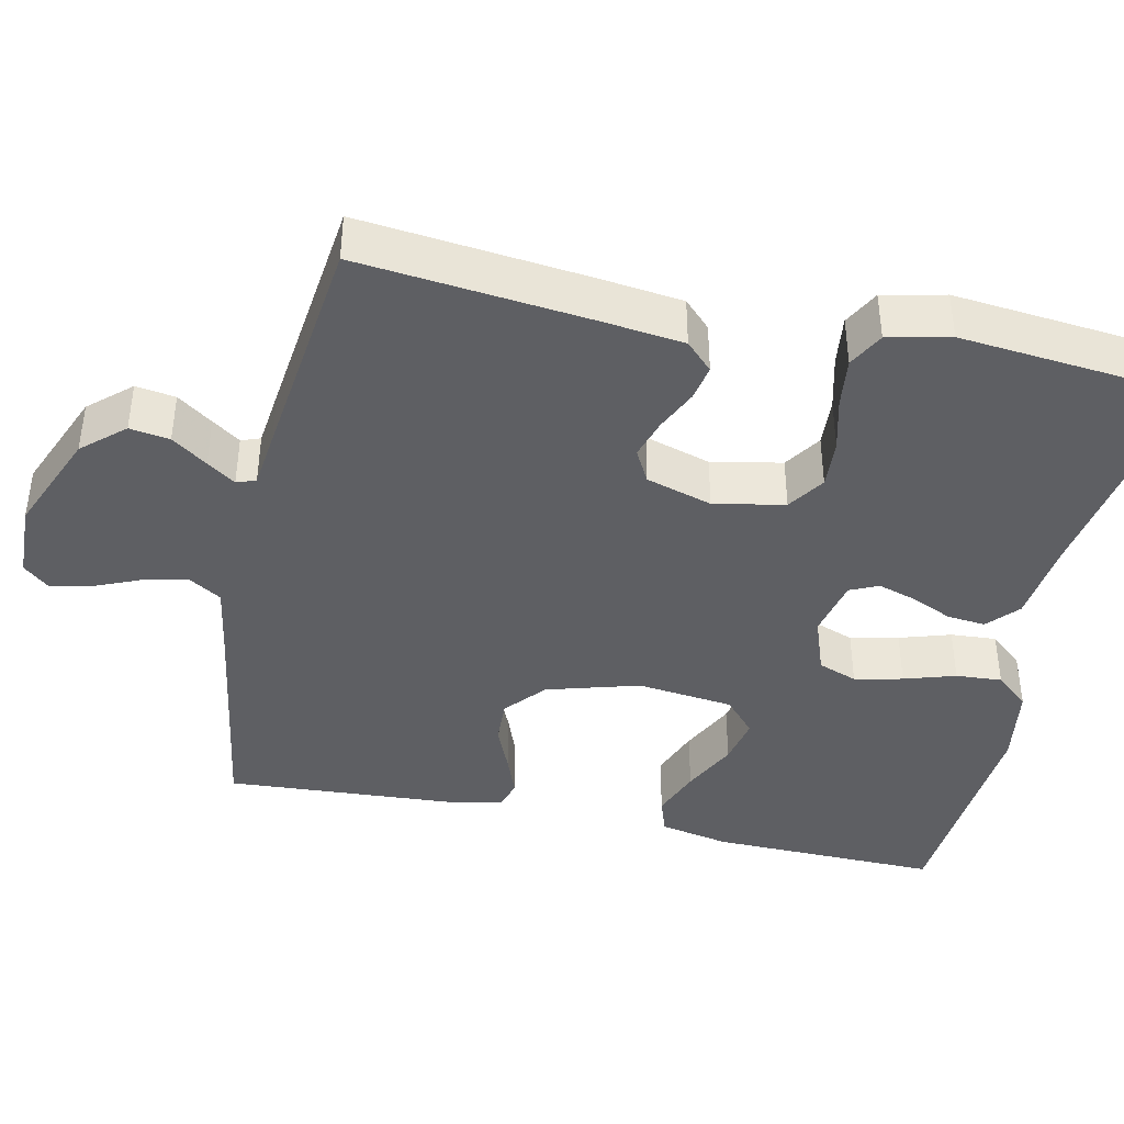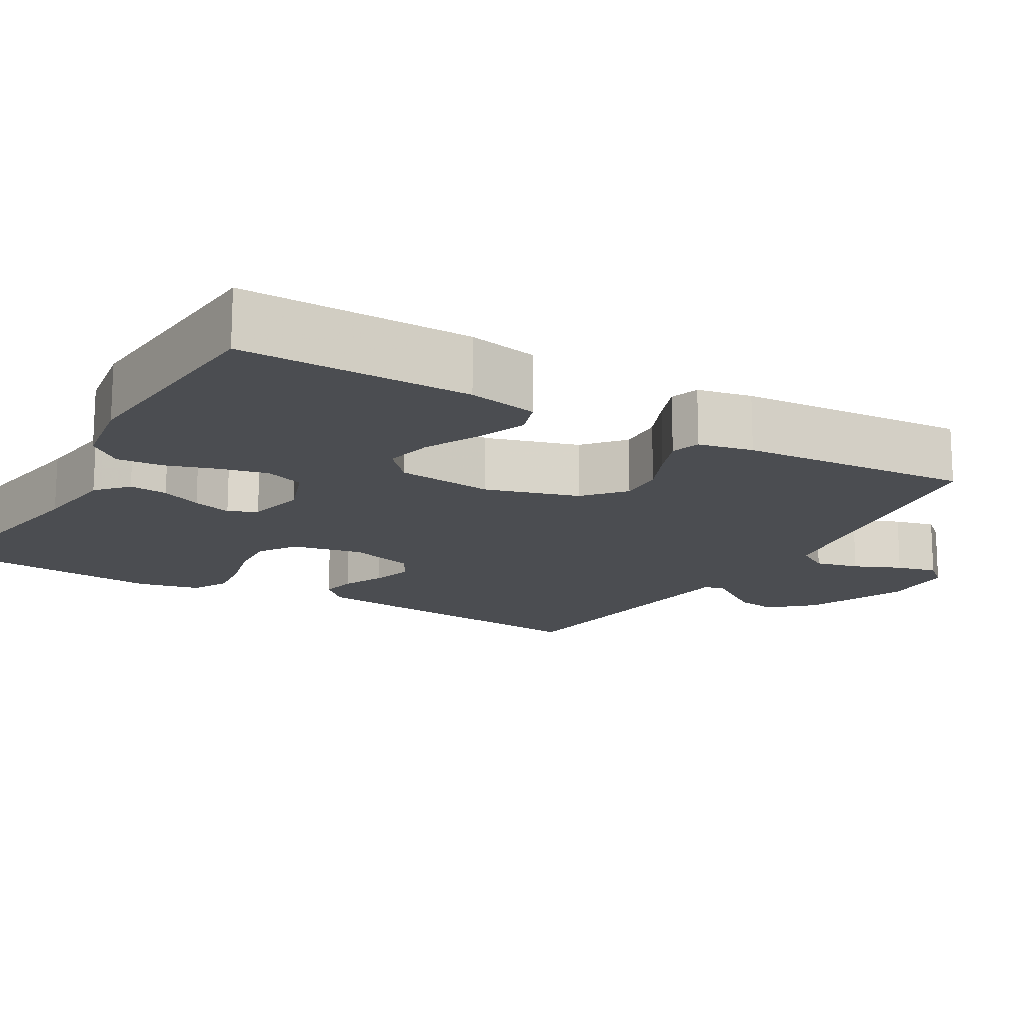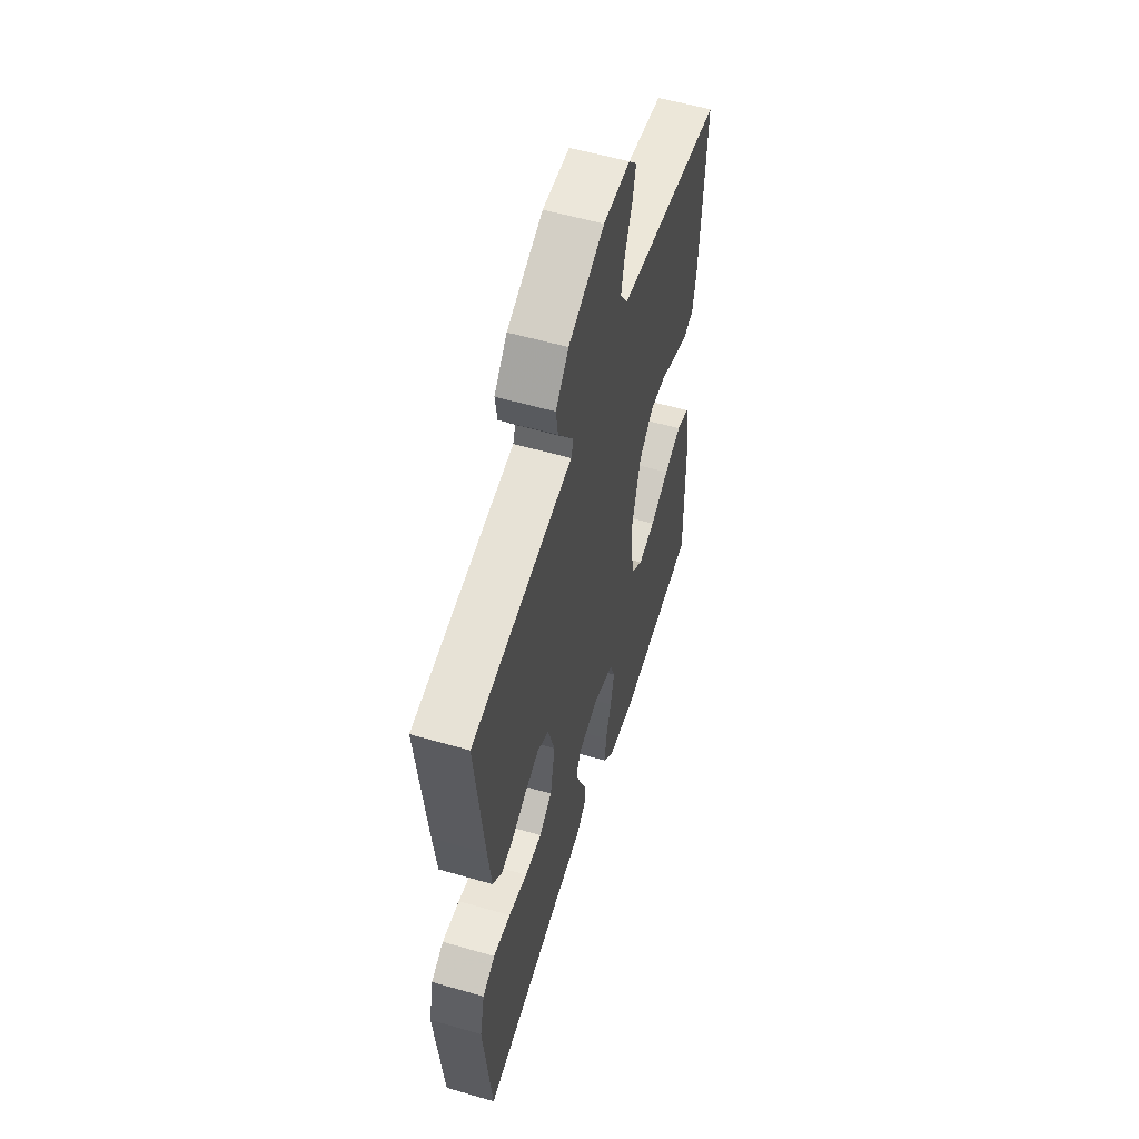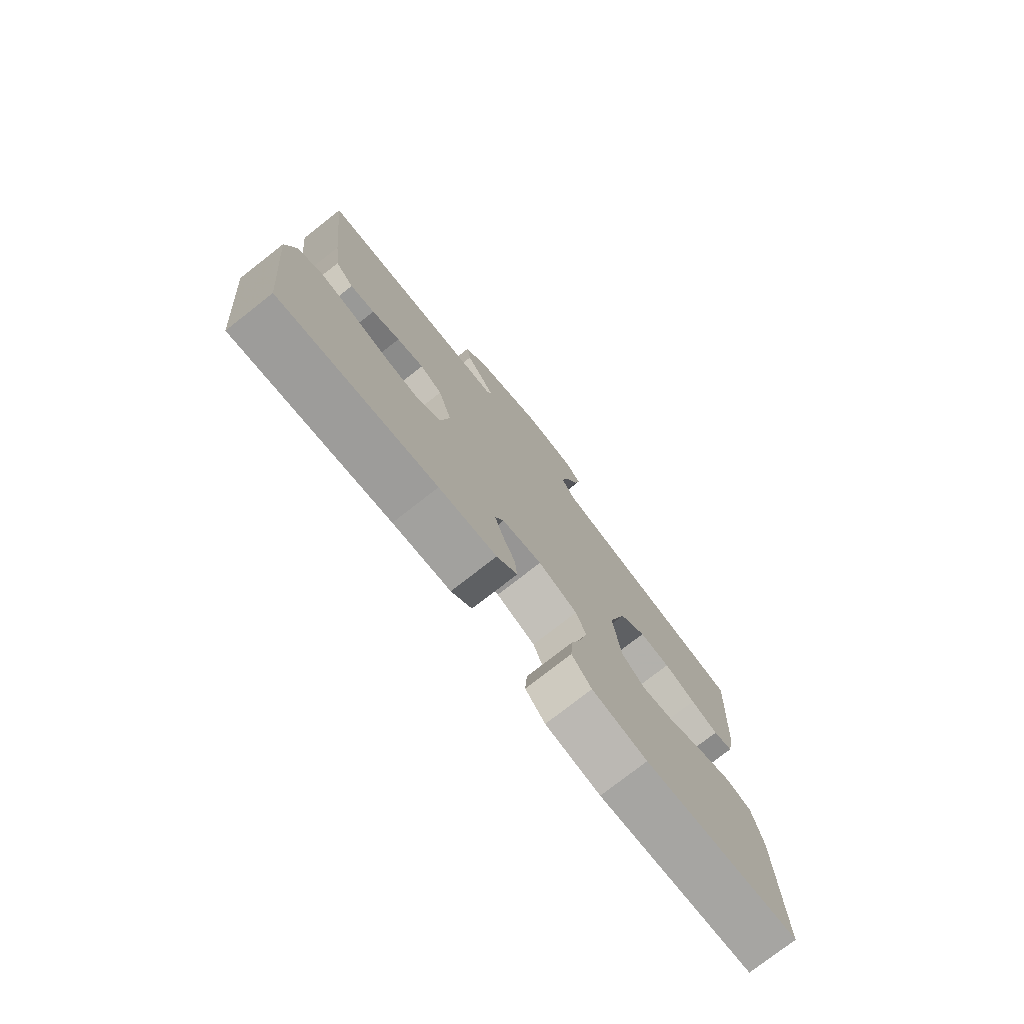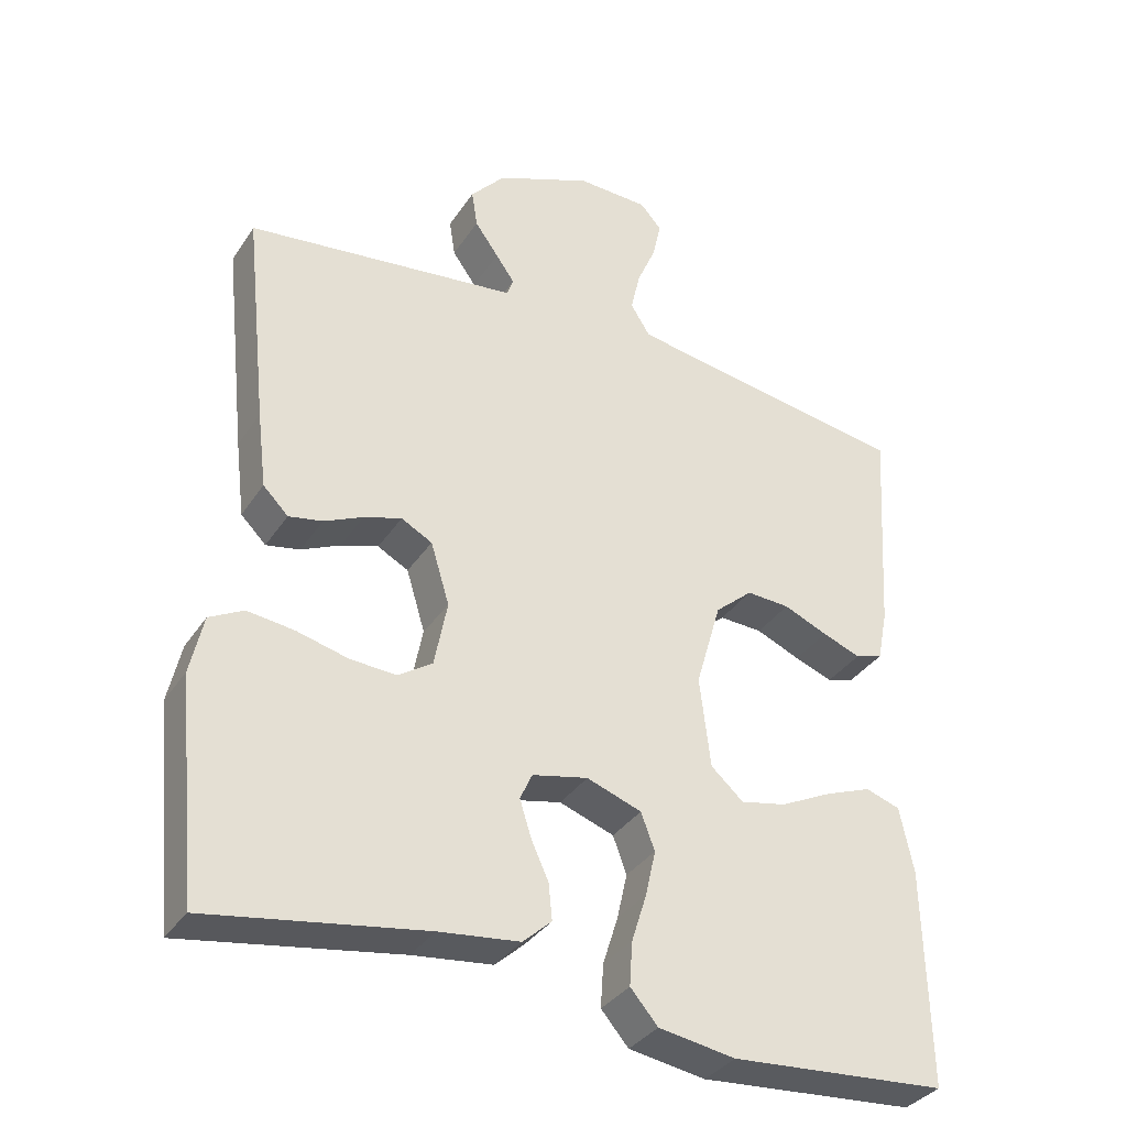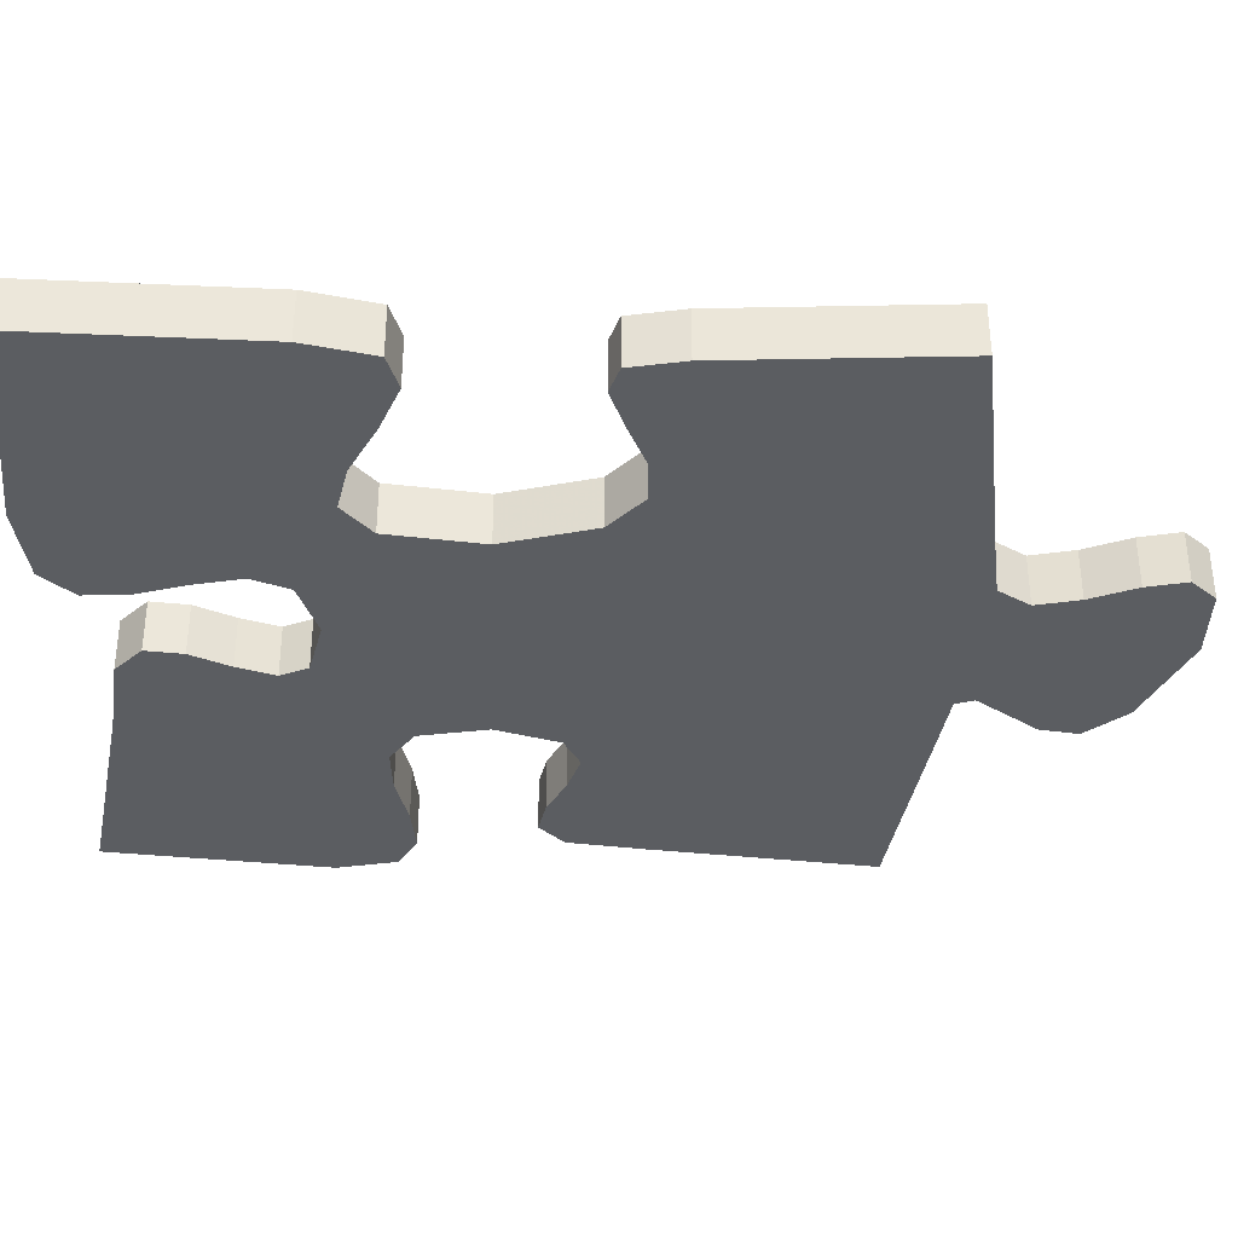
<metadata>
{"format":"obj","ext":"obj","renderer":"f3d","projection":"perspective","resolution":1024,"background":"white","views":[{"elev":-40.9,"azim":77.8,"up":"+Y"},{"elev":-15.8,"azim":-120.0,"up":"+Y"},{"elev":56.1,"azim":106.9,"up":"+Z"},{"elev":-77.0,"azim":128.0,"up":"+Z"},{"elev":-34.8,"azim":151.2,"up":"+Z"},{"elev":-35.7,"azim":-92.2,"up":"+Y"}]}
</metadata>
<code>
v -0.5 0.07 0.5
v -0.2 0.07 0.547
v -0.105 0.07 0.563
v -0.078 0.07 0.606
v -0.091 0.07 0.663
v -0.117 0.07 0.724
v -0.129 0.07 0.777
v -0.099 0.07 0.811
v 0 0.07 0.814
v 0.133 0.07 0.759
v 0.181 0.07 0.705
v 0.173 0.07 0.653
v 0.14 0.07 0.607
v 0.114 0.07 0.57
v 0.123 0.07 0.545
v 0.2 0.07 0.536
v 0.5 0.07 0.5
v 0.468 0.07 0.2
v 0.455 0.07 0.094
v 0.42 0.07 0.059
v 0.373 0.07 0.068
v 0.319 0.07 0.093
v 0.267 0.07 0.109
v 0.224 0.07 0.086
v 0.198 0.07 0
v 0.216 0.07 -0.092
v 0.264 0.07 -0.124
v 0.328 0.07 -0.12
v 0.399 0.07 -0.102
v 0.464 0.07 -0.094
v 0.511 0.07 -0.119
v 0.529 0.07 -0.2
v 0.5 0.07 -0.5
v 0.2 0.07 -0.451
v 0.089 0.07 -0.438
v 0.049 0.07 -0.402
v 0.054 0.07 -0.352
v 0.078 0.07 -0.299
v 0.094 0.07 -0.248
v 0.077 0.07 -0.211
v 0 0.07 -0.194
v -0.076 0.07 -0.221
v -0.095 0.07 -0.272
v -0.081 0.07 -0.335
v -0.06 0.07 -0.402
v -0.056 0.07 -0.462
v -0.094 0.07 -0.506
v -0.2 0.07 -0.523
v -0.5 0.07 -0.5
v -0.494 0.07 -0.2
v -0.475 0.07 -0.109
v -0.427 0.07 -0.093
v -0.362 0.07 -0.118
v -0.291 0.07 -0.153
v -0.228 0.07 -0.166
v -0.183 0.07 -0.126
v -0.168 0.07 0
v -0.203 0.07 0.121
v -0.255 0.07 0.166
v -0.315 0.07 0.163
v -0.376 0.07 0.137
v -0.429 0.07 0.117
v -0.467 0.07 0.129
v -0.481 0.07 0.2
v -0.5 0 0.5
v -0.2 0 0.547
v -0.105 0 0.563
v -0.078 0 0.606
v -0.091 0 0.663
v -0.117 0 0.724
v -0.129 0 0.777
v -0.099 0 0.811
v 0 0 0.814
v 0.133 0 0.759
v 0.181 0 0.705
v 0.173 0 0.653
v 0.14 0 0.607
v 0.114 0 0.57
v 0.123 0 0.545
v 0.2 0 0.536
v 0.5 0 0.5
v 0.468 0 0.2
v 0.455 0 0.094
v 0.42 0 0.059
v 0.373 0 0.068
v 0.319 0 0.093
v 0.267 0 0.109
v 0.224 0 0.086
v 0.198 0 0
v 0.216 0 -0.092
v 0.264 0 -0.124
v 0.328 0 -0.12
v 0.399 0 -0.102
v 0.464 0 -0.094
v 0.511 0 -0.119
v 0.529 0 -0.2
v 0.5 0 -0.5
v 0.2 0 -0.451
v 0.089 0 -0.438
v 0.049 0 -0.402
v 0.054 0 -0.352
v 0.078 0 -0.299
v 0.094 0 -0.248
v 0.077 0 -0.211
v 0 0 -0.194
v -0.076 0 -0.221
v -0.095 0 -0.272
v -0.081 0 -0.335
v -0.06 0 -0.402
v -0.056 0 -0.462
v -0.094 0 -0.506
v -0.2 0 -0.523
v -0.5 0 -0.5
v -0.494 0 -0.2
v -0.475 0 -0.109
v -0.427 0 -0.093
v -0.362 0 -0.118
v -0.291 0 -0.153
v -0.228 0 -0.166
v -0.183 0 -0.126
v -0.168 0 0
v -0.203 0 0.121
v -0.255 0 0.166
v -0.315 0 0.163
v -0.376 0 0.137
v -0.429 0 0.117
v -0.467 0 0.129
v -0.481 0 0.2
f 63 64 1 2
f 60 61 62 63
f 60 63 2 3
f 59 60 3 4
f 58 59 4
f 57 58 4
f 56 57 4
f 51 52 53 54
f 49 50 51 54
f 49 54 55
f 48 49 55 56
f 44 45 46 47
f 43 44 47 48
f 42 43 48 56
f 35 36 37 38
f 34 35 38 39
f 33 34 39 40
f 31 32 33 40
f 28 29 30 31
f 27 28 31 40
f 19 20 21 22
f 19 22 23
f 18 19 23
f 15 16 17 18
f 15 18 23
f 14 15 23 24
f 10 11 12 13
f 10 13 14
f 9 10 14
f 5 6 7 8
f 4 5 8 9
f 41 42 56 4
f 26 27 40 41
f 25 26 41 4
f 14 24 25
f 4 9 14 25
f 66 65 128 127
f 127 126 125 124
f 67 66 127 124
f 68 67 124 123
f 68 123 122
f 68 122 121
f 68 121 120
f 118 117 116 115
f 118 115 114 113
f 119 118 113
f 120 119 113 112
f 111 110 109 108
f 112 111 108 107
f 120 112 107 106
f 102 101 100 99
f 103 102 99 98
f 104 103 98 97
f 104 97 96 95
f 95 94 93 92
f 104 95 92 91
f 86 85 84 83
f 87 86 83
f 87 83 82
f 82 81 80 79
f 87 82 79
f 88 87 79 78
f 77 76 75 74
f 78 77 74
f 78 74 73
f 72 71 70 69
f 73 72 69 68
f 68 120 106 105
f 105 104 91 90
f 68 105 90 89
f 89 88 78
f 89 78 73 68
f 1 65 66 2
f 2 66 67 3
f 3 67 68 4
f 4 68 69 5
f 5 69 70 6
f 6 70 71 7
f 7 71 72 8
f 8 72 73 9
f 9 73 74 10
f 10 74 75 11
f 11 75 76 12
f 12 76 77 13
f 13 77 78 14
f 14 78 79 15
f 15 79 80 16
f 16 80 81 17
f 17 81 82 18
f 18 82 83 19
f 19 83 84 20
f 20 84 85 21
f 21 85 86 22
f 22 86 87 23
f 23 87 88 24
f 24 88 89 25
f 25 89 90 26
f 26 90 91 27
f 27 91 92 28
f 28 92 93 29
f 29 93 94 30
f 30 94 95 31
f 31 95 96 32
f 32 96 97 33
f 33 97 98 34
f 34 98 99 35
f 35 99 100 36
f 36 100 101 37
f 37 101 102 38
f 38 102 103 39
f 39 103 104 40
f 40 104 105 41
f 41 105 106 42
f 42 106 107 43
f 43 107 108 44
f 44 108 109 45
f 45 109 110 46
f 46 110 111 47
f 47 111 112 48
f 48 112 113 49
f 49 113 114 50
f 50 114 115 51
f 51 115 116 52
f 52 116 117 53
f 53 117 118 54
f 54 118 119 55
f 55 119 120 56
f 56 120 121 57
f 57 121 122 58
f 58 122 123 59
f 59 123 124 60
f 60 124 125 61
f 61 125 126 62
f 62 126 127 63
f 63 127 128 64
f 64 128 65 1

</code>
